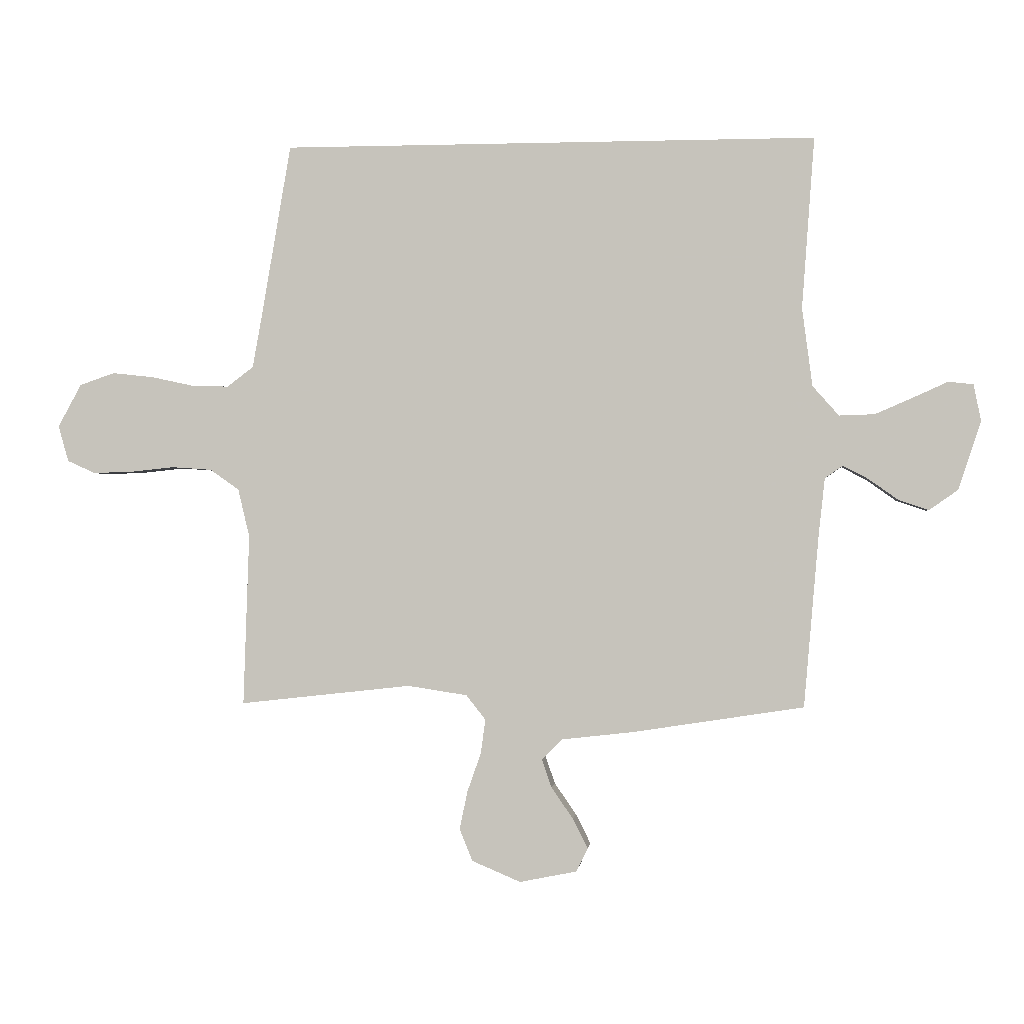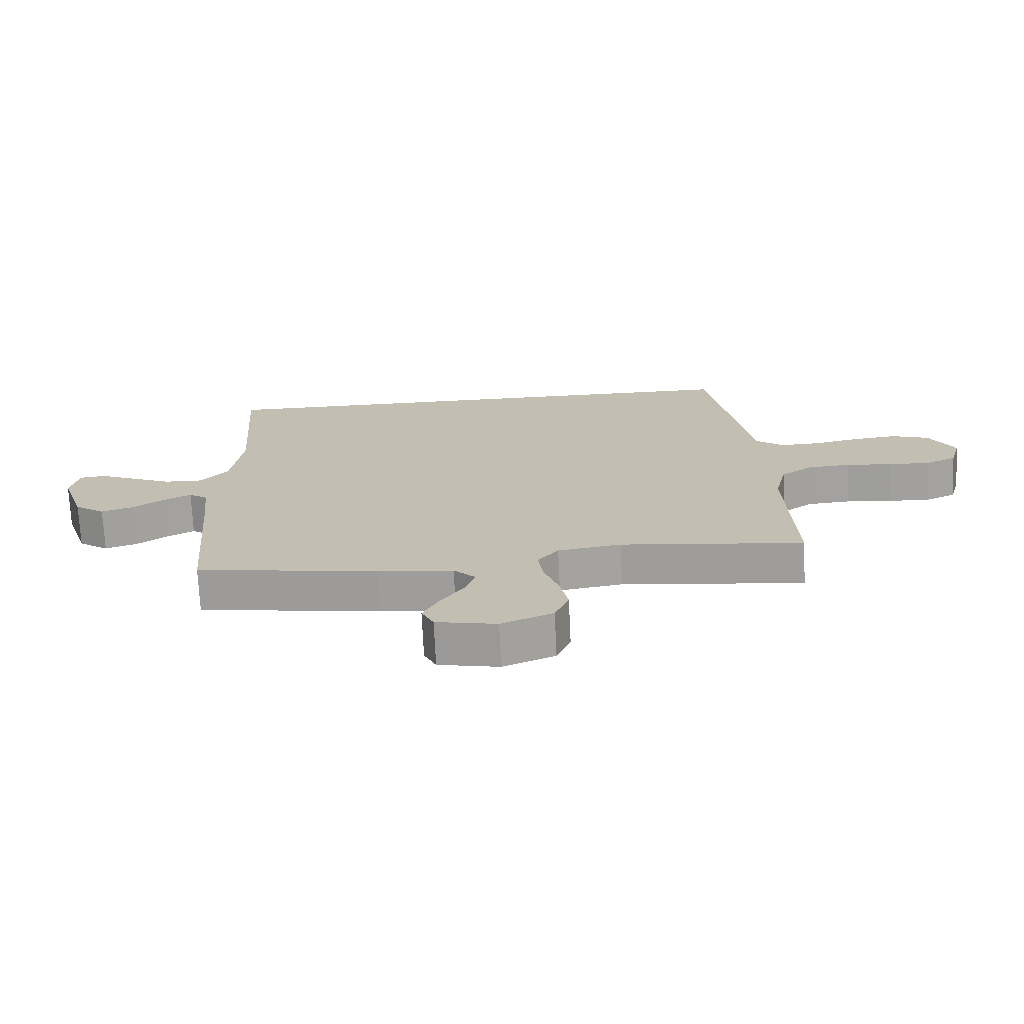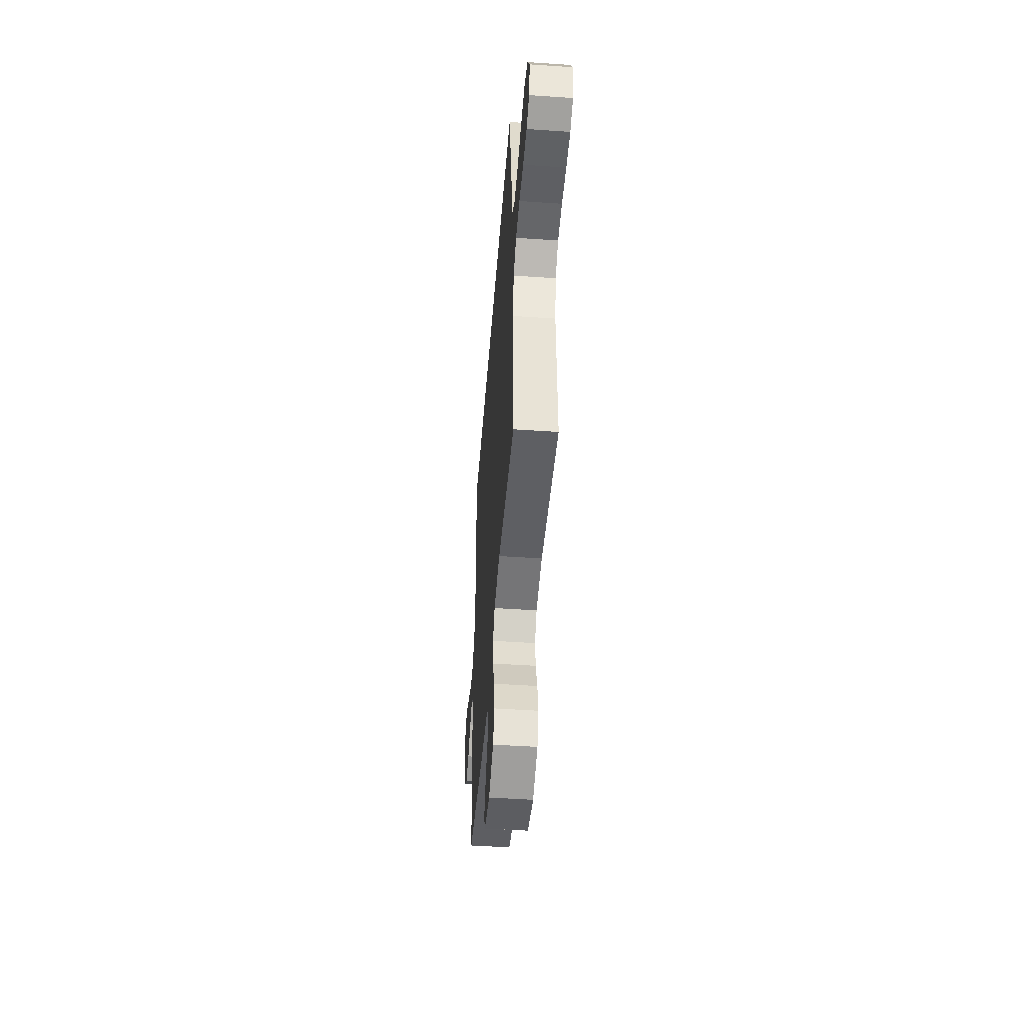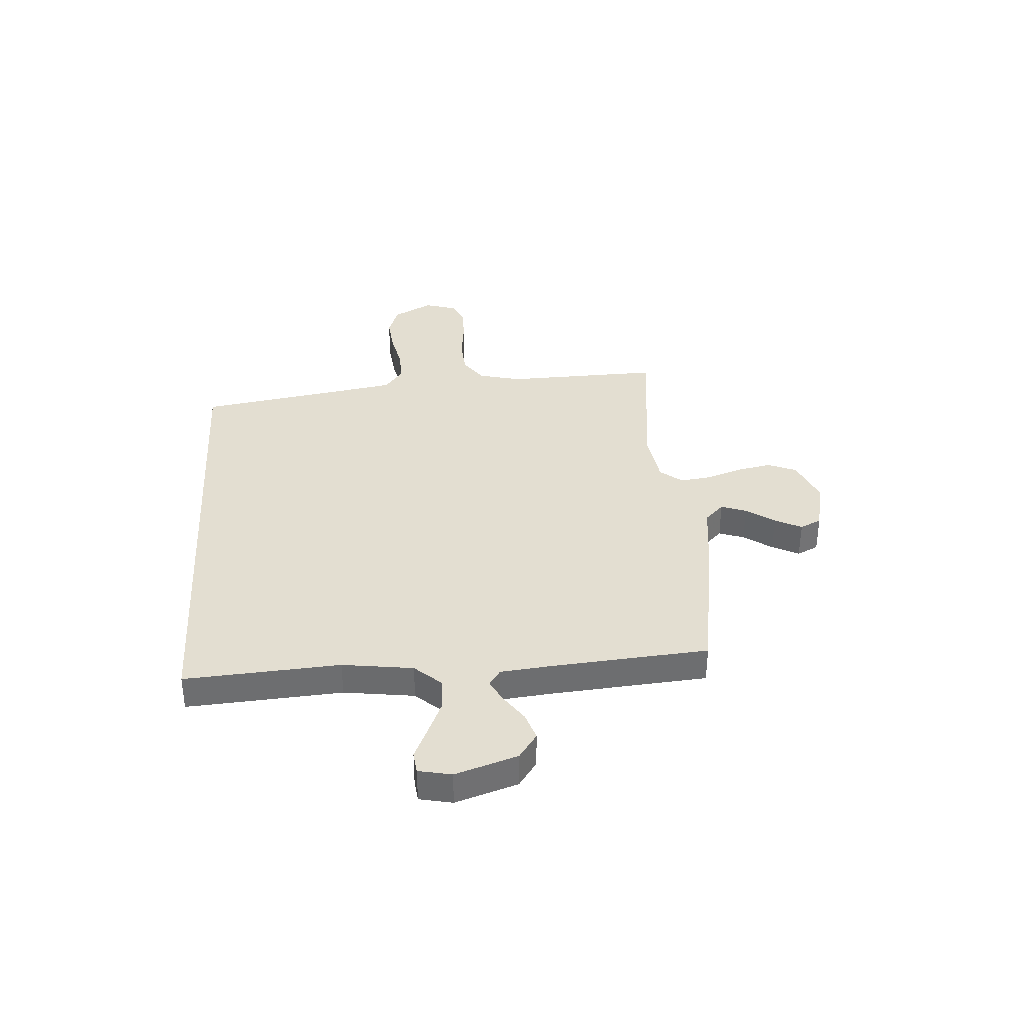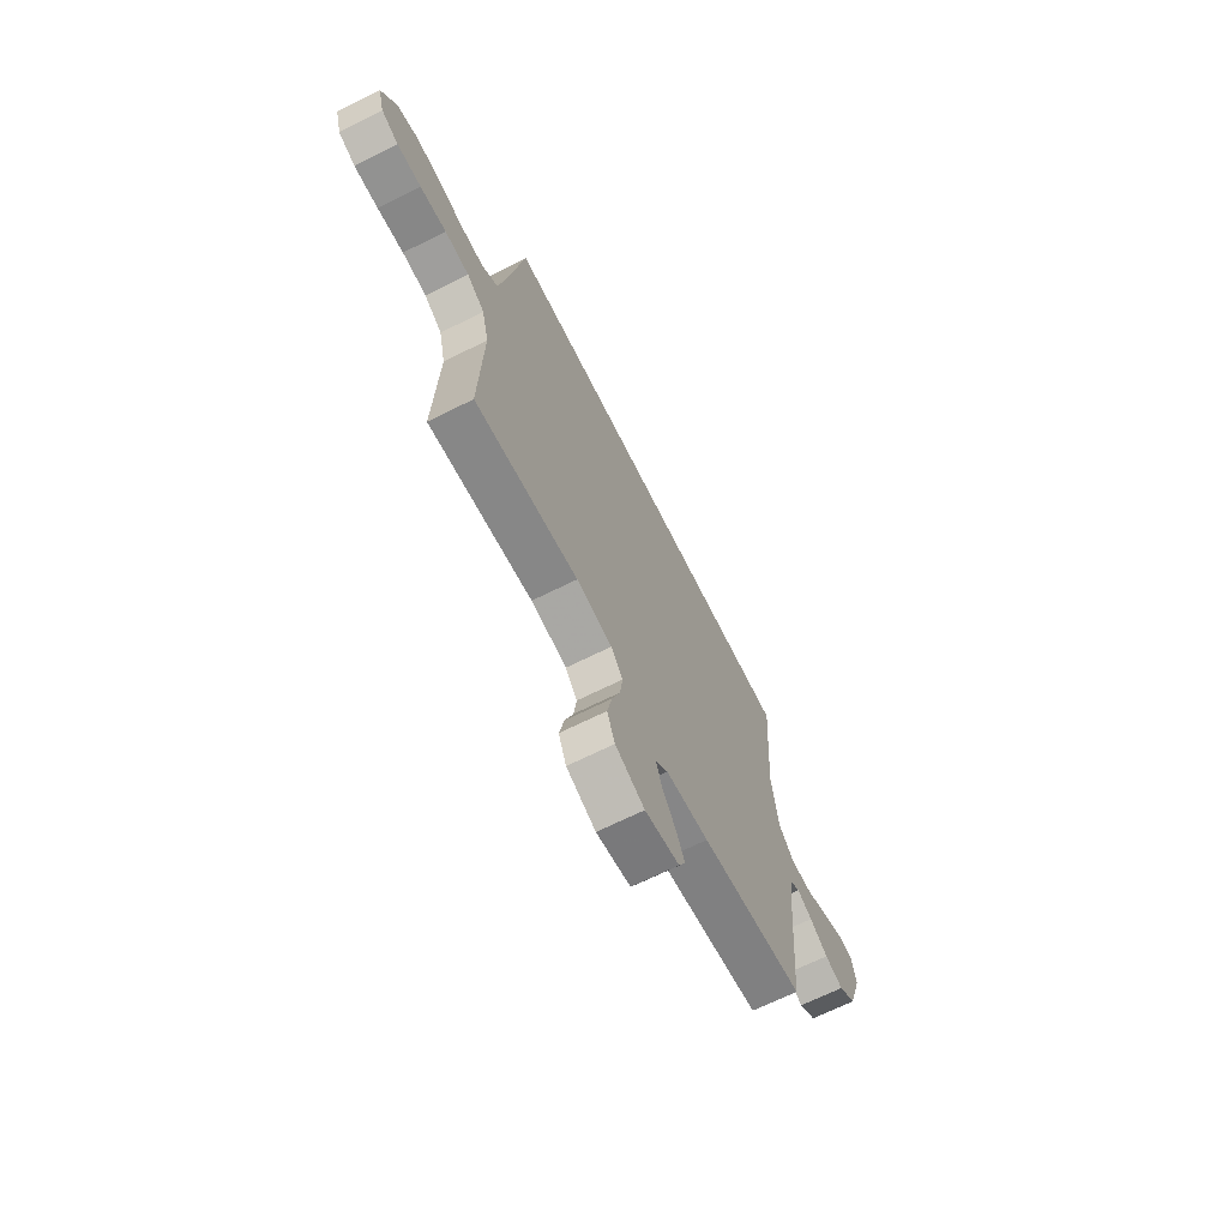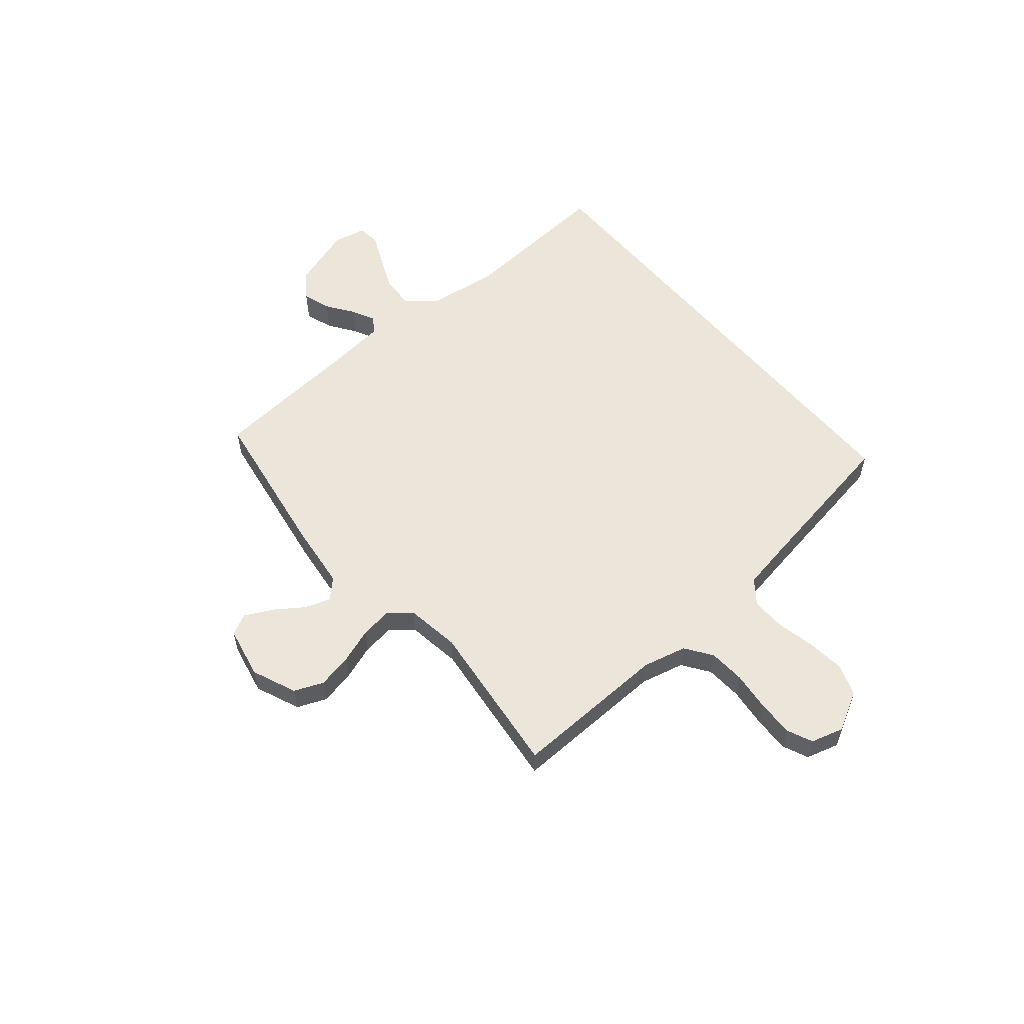
<metadata>
{"format":"obj","ext":"obj","renderer":"f3d","projection":"perspective","resolution":1024,"background":"white","views":[{"elev":-0.9,"azim":6.1,"up":"+Z"},{"elev":-72.1,"azim":-177.3,"up":"+Z"},{"elev":-47.8,"azim":-94.4,"up":"+Z"},{"elev":36.3,"azim":86.4,"up":"+Y"},{"elev":-67.7,"azim":-63.4,"up":"+Z"},{"elev":56.7,"azim":-129.8,"up":"+Y"}]}
</metadata>
<code>
v 0.52 0.07 0.5
v 0.498 0.07 0.2
v 0.516 0.07 0.063
v 0.562 0.07 0.011
v 0.624 0.07 0.013
v 0.691 0.07 0.042
v 0.751 0.07 0.069
v 0.794 0.07 0.064
v 0.807 0.07 0
v 0.767 0.07 -0.12
v 0.717 0.07 -0.155
v 0.664 0.07 -0.137
v 0.612 0.07 -0.1
v 0.568 0.07 -0.077
v 0.537 0.07 -0.099
v 0.526 0.07 -0.2
v 0.5 0.07 -0.5
v 0.2 0.07 -0.546
v 0.075 0.07 -0.56
v 0.039 0.07 -0.596
v 0.056 0.07 -0.645
v 0.094 0.07 -0.7
v 0.12 0.07 -0.752
v 0.1 0.07 -0.793
v 0 0.07 -0.813
v -0.085 0.07 -0.777
v -0.108 0.07 -0.721
v -0.094 0.07 -0.654
v -0.07 0.07 -0.586
v -0.062 0.07 -0.526
v -0.096 0.07 -0.483
v -0.2 0.07 -0.467
v -0.5 0.07 -0.5
v -0.49 0.07 -0.2
v -0.51 0.07 -0.116
v -0.561 0.07 -0.08
v -0.631 0.07 -0.075
v -0.707 0.07 -0.083
v -0.776 0.07 -0.085
v -0.825 0.07 -0.063
v -0.843 0.07 0
v -0.802 0.07 0.075
v -0.741 0.07 0.096
v -0.668 0.07 0.088
v -0.595 0.07 0.072
v -0.53 0.07 0.07
v -0.484 0.07 0.105
v -0.467 0.07 0.2
v -0.416 0.07 0.5
v 0.52 0 0.5
v 0.498 0 0.2
v 0.516 0 0.063
v 0.562 0 0.011
v 0.624 0 0.013
v 0.691 0 0.042
v 0.751 0 0.069
v 0.794 0 0.064
v 0.807 0 0
v 0.767 0 -0.12
v 0.717 0 -0.155
v 0.664 0 -0.137
v 0.612 0 -0.1
v 0.568 0 -0.077
v 0.537 0 -0.099
v 0.526 0 -0.2
v 0.5 0 -0.5
v 0.2 0 -0.546
v 0.075 0 -0.56
v 0.039 0 -0.596
v 0.056 0 -0.645
v 0.094 0 -0.7
v 0.12 0 -0.752
v 0.1 0 -0.793
v 0 0 -0.813
v -0.085 0 -0.777
v -0.108 0 -0.721
v -0.094 0 -0.654
v -0.07 0 -0.586
v -0.062 0 -0.526
v -0.096 0 -0.483
v -0.2 0 -0.467
v -0.5 0 -0.5
v -0.49 0 -0.2
v -0.51 0 -0.116
v -0.561 0 -0.08
v -0.631 0 -0.075
v -0.707 0 -0.083
v -0.776 0 -0.085
v -0.825 0 -0.063
v -0.843 0 0
v -0.802 0 0.075
v -0.741 0 0.096
v -0.668 0 0.088
v -0.595 0 0.072
v -0.53 0 0.07
v -0.484 0 0.105
v -0.467 0 0.2
v -0.416 0 0.5
f 48 49 1 2
f 47 48 2 3
f 46 47 3 4
f 45 46 4
f 43 44 45
f 42 43 45
f 41 42 45
f 40 41 45
f 39 40 45
f 38 39 45
f 37 38 45
f 36 37 45 4
f 35 36 4 5
f 34 35 5
f 32 33 34 5
f 31 32 5 6
f 30 31 6 7
f 27 28 29
f 26 27 29
f 25 26 29
f 24 25 29
f 23 24 29
f 22 23 29
f 21 22 29
f 20 21 29 30
f 19 20 30
f 18 19 30
f 17 18 30
f 16 17 30
f 15 16 30
f 11 12 13
f 10 11 13
f 9 10 13
f 8 9 13
f 7 8 13
f 7 13 14
f 15 30 7
f 7 14 15
f 51 50 98 97
f 52 51 97 96
f 53 52 96 95
f 53 95 94
f 94 93 92
f 94 92 91
f 94 91 90
f 94 90 89
f 94 89 88
f 94 88 87
f 94 87 86
f 53 94 86 85
f 54 53 85 84
f 54 84 83
f 54 83 82 81
f 55 54 81 80
f 56 55 80 79
f 78 77 76
f 78 76 75
f 78 75 74
f 78 74 73
f 78 73 72
f 78 72 71
f 78 71 70
f 79 78 70 69
f 79 69 68
f 79 68 67
f 79 67 66
f 79 66 65
f 79 65 64
f 62 61 60
f 62 60 59
f 62 59 58
f 62 58 57
f 62 57 56
f 63 62 56
f 56 79 64
f 64 63 56
f 1 50 51 2
f 2 51 52 3
f 3 52 53 4
f 4 53 54 5
f 5 54 55 6
f 6 55 56 7
f 7 56 57 8
f 8 57 58 9
f 9 58 59 10
f 10 59 60 11
f 11 60 61 12
f 12 61 62 13
f 13 62 63 14
f 14 63 64 15
f 15 64 65 16
f 16 65 66 17
f 17 66 67 18
f 18 67 68 19
f 19 68 69 20
f 20 69 70 21
f 21 70 71 22
f 22 71 72 23
f 23 72 73 24
f 24 73 74 25
f 25 74 75 26
f 26 75 76 27
f 27 76 77 28
f 28 77 78 29
f 29 78 79 30
f 30 79 80 31
f 31 80 81 32
f 32 81 82 33
f 33 82 83 34
f 34 83 84 35
f 35 84 85 36
f 36 85 86 37
f 37 86 87 38
f 38 87 88 39
f 39 88 89 40
f 40 89 90 41
f 41 90 91 42
f 42 91 92 43
f 43 92 93 44
f 44 93 94 45
f 45 94 95 46
f 46 95 96 47
f 47 96 97 48
f 48 97 98 49
f 49 98 50 1

</code>
